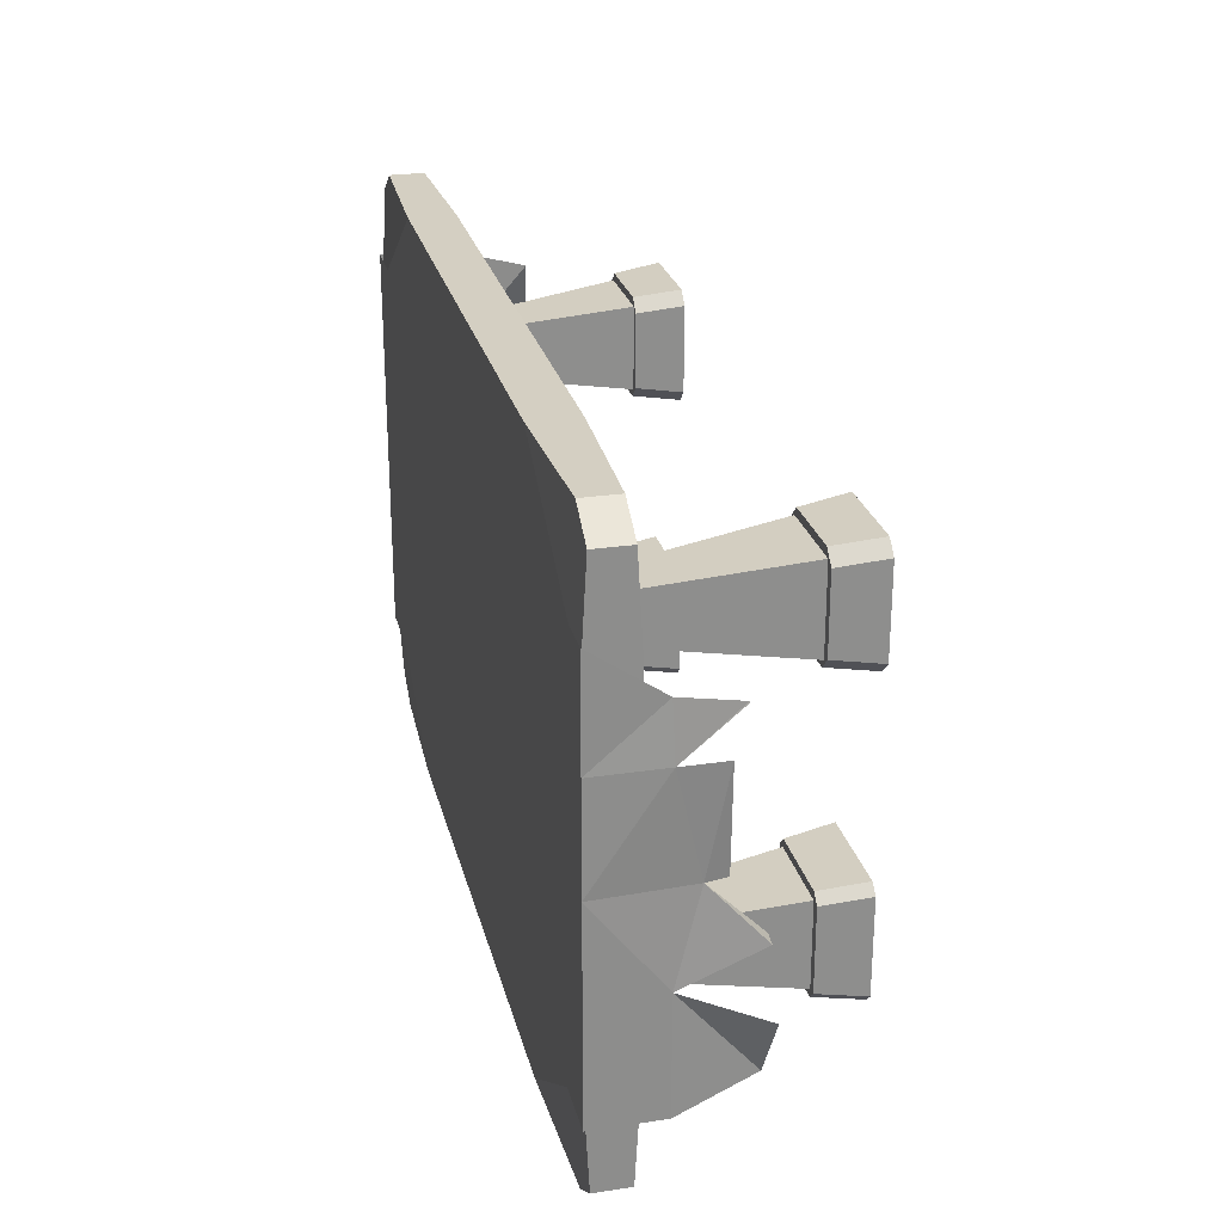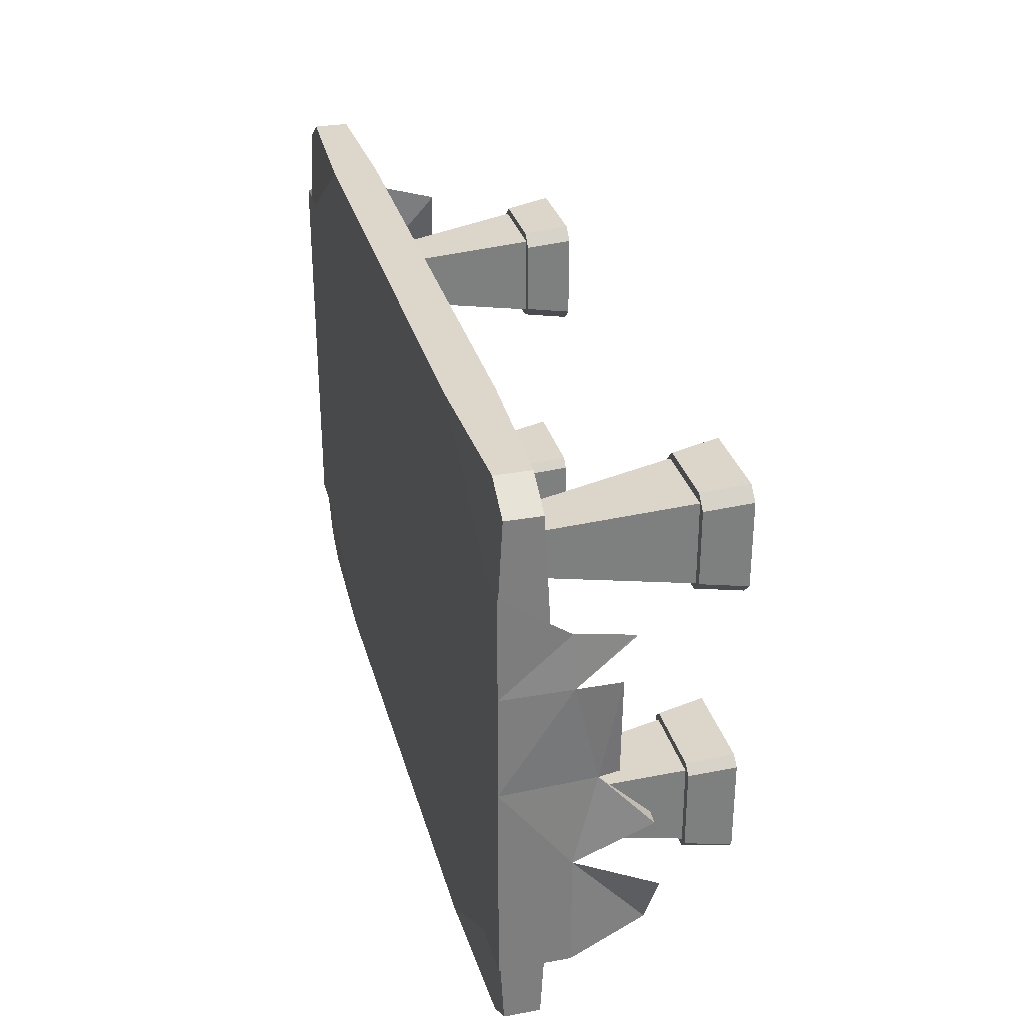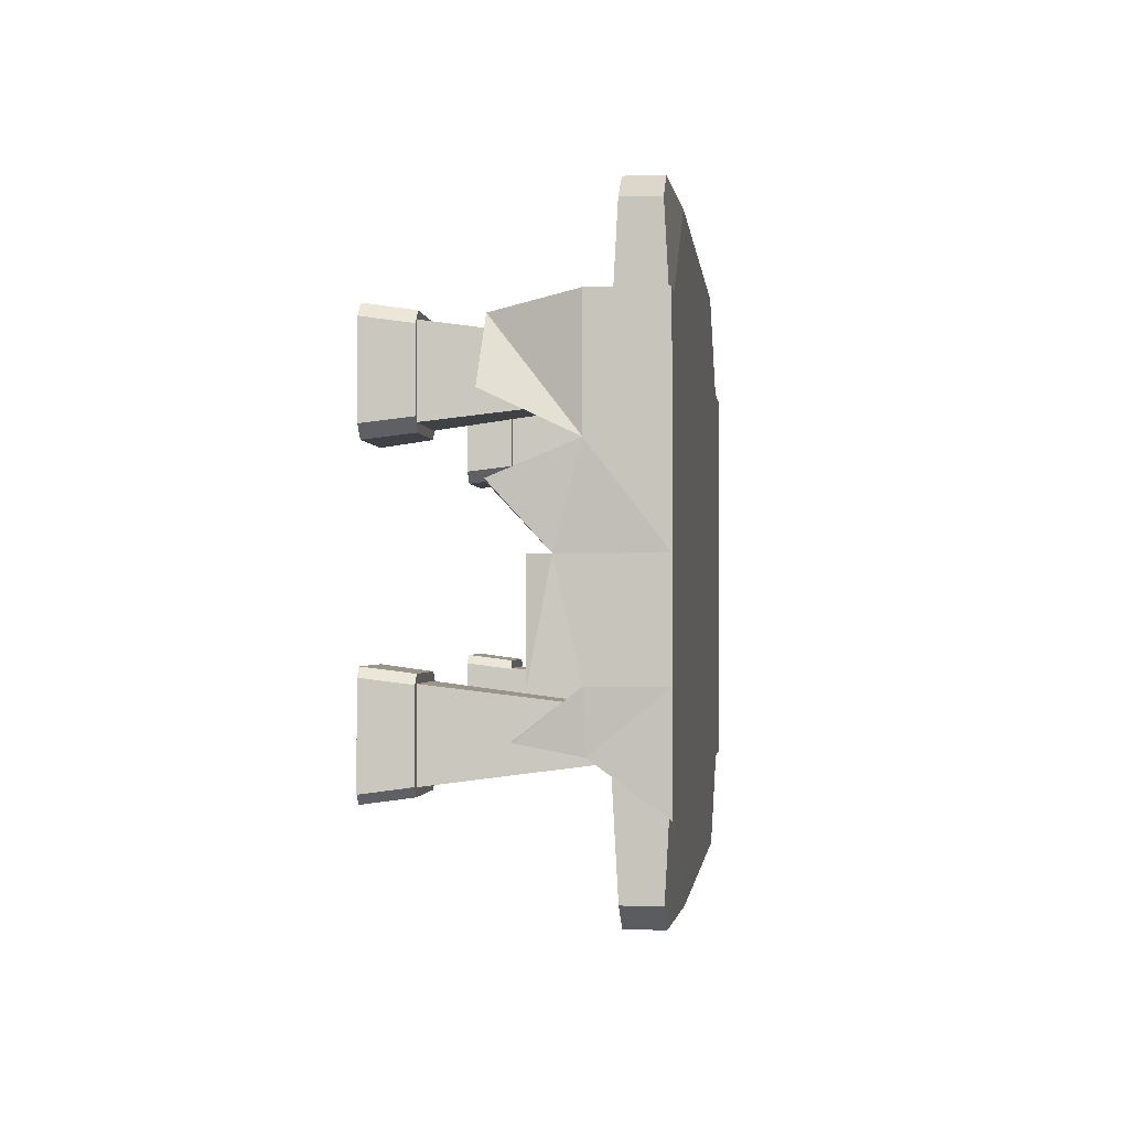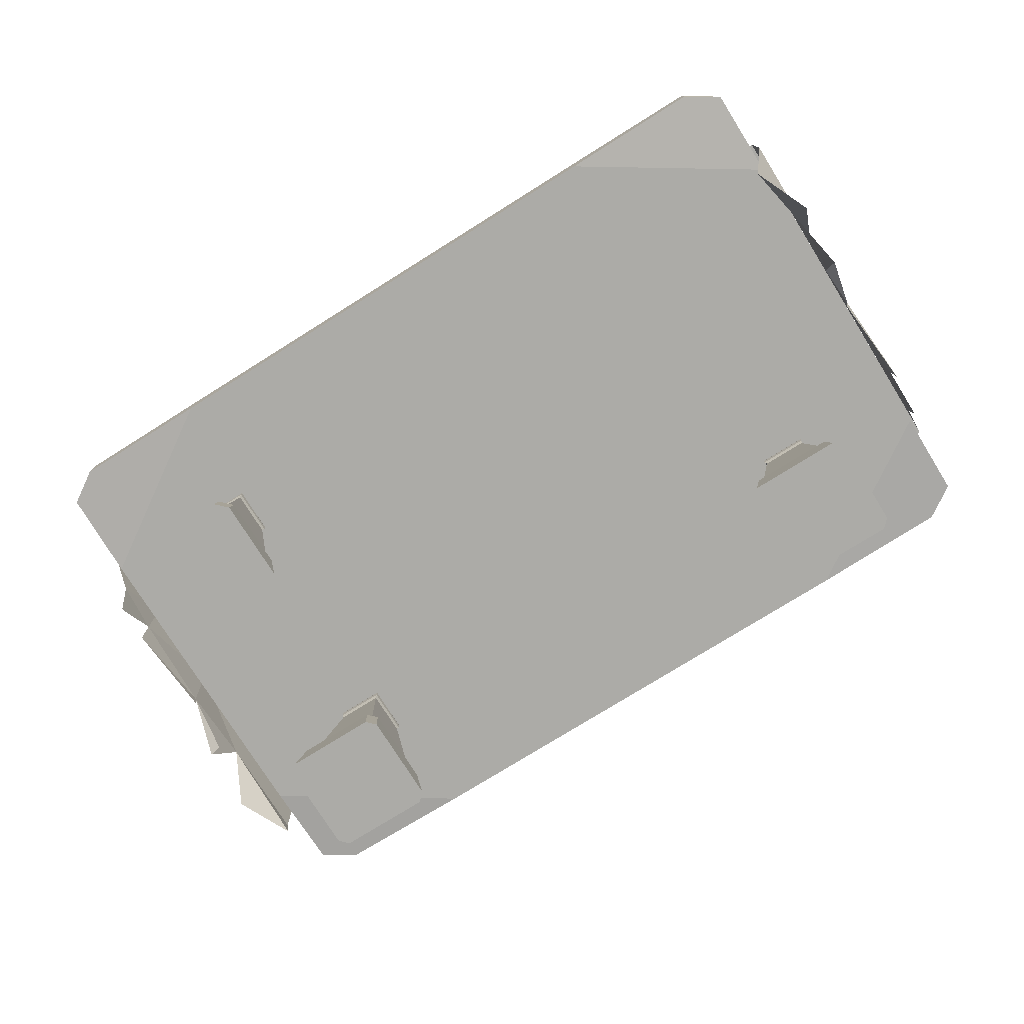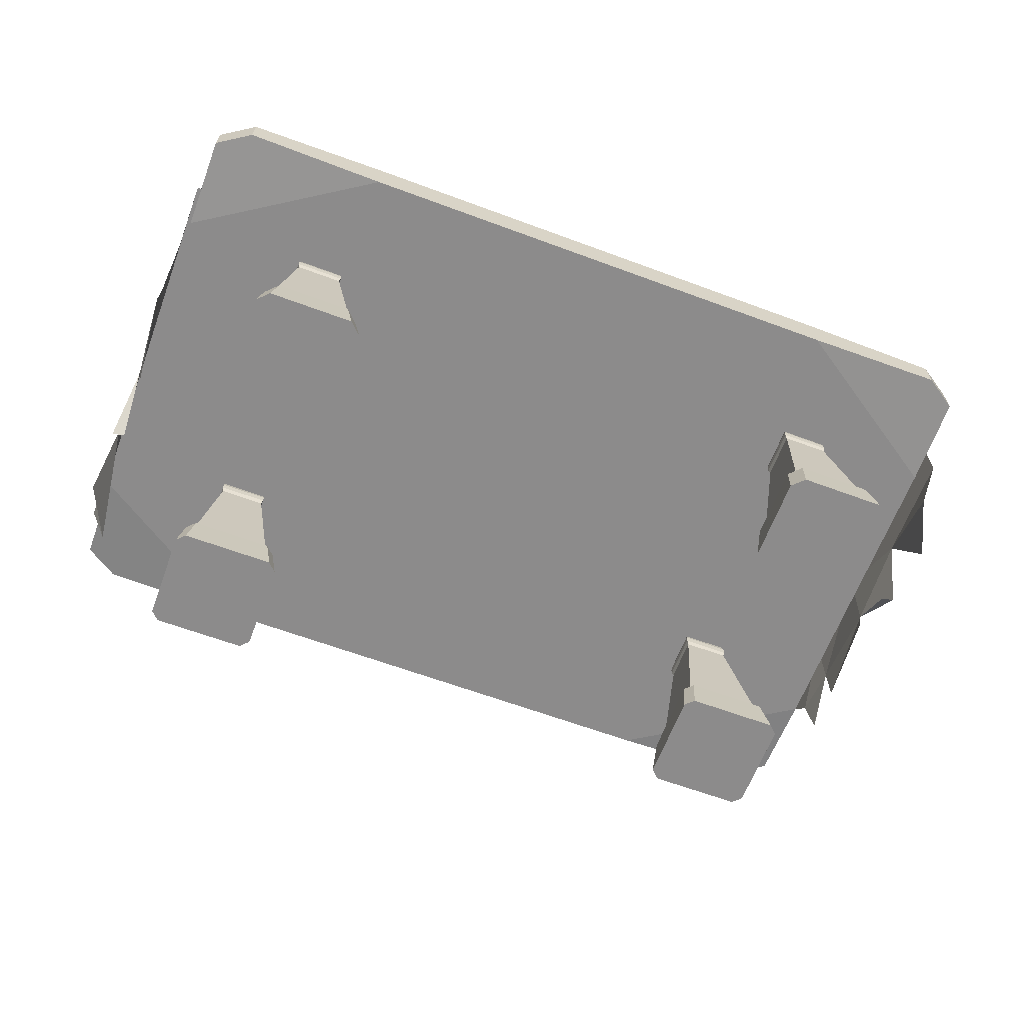
<metadata>
{"format":"obj","ext":"obj","renderer":"f3d","projection":"perspective","resolution":1024,"background":"white","views":[{"elev":25.6,"azim":-103.4,"up":"+Z"},{"elev":30.8,"azim":-104.5,"up":"+Z"},{"elev":-1.4,"azim":96.1,"up":"+Z"},{"elev":-76.3,"azim":32.0,"up":"+Y"},{"elev":-64.0,"azim":-20.5,"up":"+Y"}]}
</metadata>
<code>
o MesaPeque_1_Plane.001
v 0.867 0 0.384
v 0.867 0 -0.384
v -0.867 0 0.384
v -0.867 0 -0.384
v -0.867 -0 0.384
v -0.867 -0 -0.384
v -0.8578 -0.2325 0.2746
v -0.825 -0.2752 -0.3547
v -0.867 -0 0
v -0.851 -0.213 0
v -0.867 -0 -0.192
v -0.8753 -0.2839 -0.2403
v -0.867 -0.2104 0.192
v -0.867 -0 0.192
v -0.86 -0.1258 0.2944
v -0.867 -0.129 -0.384
v -0.8585 -0.174 0
v -0.867 -0.1292 -0.1678
v -0.867 -0.129 0.192
v -0.8698 -0.272 -0.1087
v -0.8453 -0.2722 -0.104
v -0.8583 -0.2325 0.2716
v 0.8671 -0 -0.384
v 0.8671 -0 0.384
v 0.8579 -0.2325 -0.2746
v 0.825 -0.2752 0.3547
v 0.8671 -0 0
v 0.8511 -0.213 0
v 0.8671 -0 0.192
v 0.8754 -0.2839 0.2403
v 0.8671 -0.2104 -0.192
v 0.8671 -0 -0.192
v 0.8601 -0.1258 -0.2944
v 0.8671 -0.129 0.384
v 0.8585 -0.174 0
v 0.8671 -0.1292 0.1678
v 0.8671 -0.129 -0.192
v 0.8699 -0.272 0.1087
v 0.8454 -0.2722 0.104
v 0.8584 -0.2325 -0.2716
v 0.8542 -0.07846 0.5162
v 0.8542 -0.08846 0.3339
v 0.5068 -0.08846 0.5595
v 0.7876 -0.07846 0.5595
v 0.7876 -0.01245 0.5595
v 0.5068 -0.002456 0.5595
v 0.8542 -0.002456 0.3339
v 0.8542 -0.01245 0.5162
v -0.7876 -0.07846 0.5595
v -0.5068 -0.08846 0.5595
v -0.8542 -0.08846 0.3339
v -0.8542 -0.07846 0.5162
v -0.8542 -0.01245 0.5162
v -0.8542 -0.002456 0.3339
v -0.5068 -0.002456 0.5595
v -0.7876 -0.01245 0.5595
v 0.7876 -0.07846 -0.5499
v 0.5068 -0.08846 -0.5499
v 0.8542 -0.08846 -0.3243
v 0.8542 -0.07846 -0.5067
v 0.8542 -0.01245 -0.5067
v 0.8542 -0.002456 -0.3243
v 0.5068 -0.002456 -0.5499
v 0.7876 -0.01245 -0.5499
v -0.8542 -0.07846 -0.5067
v -0.8542 -0.08846 -0.3243
v -0.5068 -0.08846 -0.5499
v -0.7876 -0.07846 -0.5499
v -0.7876 -0.01245 -0.5499
v -0.5068 -0.002456 -0.5499
v -0.8542 -0.002456 -0.3243
v -0.8542 -0.01245 -0.5067
v -0.4782 -0.4528 -0.1893
v -0.5189 -0.1251 -0.2299
v -0.6491 -0.4528 -0.1893
v -0.6084 -0.1251 -0.2299
v -0.4782 -0.4528 -0.36
v -0.5189 -0.1251 -0.3194
v -0.6491 -0.4528 -0.36
v -0.6084 -0.1251 -0.3194
v -0.5189 -0.08846 -0.2299
v -0.6084 -0.08846 -0.2299
v -0.6084 -0.08846 -0.3194
v -0.5189 -0.08846 -0.3194
v -0.611 -0.09959 -0.2274
v -0.611 -0.114 -0.2274
v -0.611 -0.114 -0.322
v -0.611 -0.09959 -0.322
v -0.5163 -0.114 -0.322
v -0.5163 -0.09959 -0.322
v -0.5163 -0.09959 -0.2274
v -0.5163 -0.114 -0.2274
v -0.4569 -0.4958 -0.1849
v -0.4738 -0.4958 -0.168
v -0.6535 -0.4958 -0.168
v -0.6704 -0.4958 -0.1849
v -0.4738 -0.4958 -0.3813
v -0.4569 -0.4958 -0.3644
v -0.6704 -0.4958 -0.3644
v -0.6535 -0.4958 -0.3813
v -0.4782 -0.4528 0.3747
v -0.5189 -0.1251 0.3341
v -0.6491 -0.4528 0.3747
v -0.6084 -0.1251 0.3341
v -0.4782 -0.4528 0.2041
v -0.5189 -0.1251 0.2447
v -0.6491 -0.4528 0.2041
v -0.6084 -0.1251 0.2447
v -0.5189 -0.08846 0.3341
v -0.6084 -0.08846 0.3341
v -0.6084 -0.08846 0.2447
v -0.5189 -0.08846 0.2447
v -0.611 -0.09959 0.3367
v -0.611 -0.114 0.3367
v -0.611 -0.114 0.2421
v -0.611 -0.09959 0.2421
v -0.5163 -0.114 0.2421
v -0.5163 -0.09959 0.2421
v -0.5163 -0.09959 0.3367
v -0.5163 -0.114 0.3367
v -0.4569 -0.4958 0.3726
v -0.4804 -0.4958 0.3961
v -0.6469 -0.4958 0.3961
v -0.6704 -0.4958 0.3726
v -0.4804 -0.4958 0.1827
v -0.4569 -0.4958 0.2062
v -0.6704 -0.4958 0.2062
v -0.6469 -0.4958 0.1827
v 0.6605 -0.4528 0.3747
v 0.6198 -0.1251 0.3341
v 0.4896 -0.4528 0.3747
v 0.5303 -0.1251 0.3341
v 0.6605 -0.4528 0.2041
v 0.6198 -0.1251 0.2447
v 0.4896 -0.4528 0.2041
v 0.5303 -0.1251 0.2447
v 0.6198 -0.08846 0.3341
v 0.5303 -0.08846 0.3341
v 0.5303 -0.08846 0.2447
v 0.6198 -0.08846 0.2447
v 0.5277 -0.09959 0.3367
v 0.5277 -0.114 0.3367
v 0.5277 -0.114 0.2421
v 0.5277 -0.09959 0.2421
v 0.6224 -0.114 0.2421
v 0.6224 -0.09959 0.2421
v 0.6224 -0.09959 0.3367
v 0.6224 -0.114 0.3367
v 0.6818 -0.4958 0.3726
v 0.6583 -0.4958 0.3961
v 0.4918 -0.4958 0.3961
v 0.4683 -0.4958 0.3726
v 0.6583 -0.4958 0.1827
v 0.6818 -0.4958 0.2062
v 0.4683 -0.4958 0.2062
v 0.4918 -0.4958 0.1827
v 0.6605 -0.4528 -0.1893
v 0.6198 -0.1251 -0.2299
v 0.4896 -0.4528 -0.1893
v 0.5303 -0.1251 -0.2299
v 0.6605 -0.4528 -0.36
v 0.6198 -0.1251 -0.3194
v 0.4896 -0.4528 -0.36
v 0.5303 -0.1251 -0.3194
v 0.6198 -0.08846 -0.2299
v 0.5303 -0.08846 -0.2299
v 0.5303 -0.08846 -0.3194
v 0.6198 -0.08846 -0.3194
v 0.5277 -0.09959 -0.2274
v 0.5277 -0.114 -0.2274
v 0.5277 -0.114 -0.322
v 0.5277 -0.09959 -0.322
v 0.6224 -0.114 -0.322
v 0.6224 -0.09959 -0.322
v 0.6224 -0.09959 -0.2274
v 0.6224 -0.114 -0.2274
v 0.6818 -0.4958 -0.1849
v 0.6649 -0.4958 -0.168
v 0.4852 -0.4958 -0.168
v 0.4683 -0.4958 -0.1849
v 0.6649 -0.4958 -0.3813
v 0.6818 -0.4958 -0.3644
v 0.4683 -0.4958 -0.3644
v 0.4852 -0.4958 -0.3813
v -0.4569 -0.4958 -0.1849
v -0.4738 -0.4958 -0.168
v -0.6535 -0.4958 -0.168
v -0.6704 -0.4958 -0.1849
v -0.4738 -0.4958 -0.3813
v -0.4569 -0.4958 -0.3644
v -0.6704 -0.4958 -0.3644
v -0.6535 -0.4958 -0.3813
v -0.4683 -0.4075 -0.353
v -0.4852 -0.4075 -0.37
v -0.659 -0.4075 -0.1963
v -0.6421 -0.4075 -0.1794
v -0.6421 -0.4075 -0.37
v -0.659 -0.4075 -0.353
v -0.4852 -0.4075 -0.1794
v -0.4683 -0.4075 -0.1963
v -0.4569 -0.4958 0.3726
v -0.4804 -0.4958 0.3961
v -0.6469 -0.4958 0.3961
v -0.6704 -0.4958 0.3726
v -0.4804 -0.4958 0.1827
v -0.4569 -0.4958 0.2062
v -0.6704 -0.4958 0.2062
v -0.6469 -0.4958 0.1827
v -0.4683 -0.4075 0.2176
v -0.4918 -0.4075 0.1941
v -0.659 -0.4075 0.3612
v -0.6355 -0.4075 0.3847
v -0.6355 -0.4075 0.1941
v -0.659 -0.4075 0.2176
v -0.4918 -0.4075 0.3847
v -0.4683 -0.4075 0.3612
v 0.6818 -0.4958 0.3726
v 0.6583 -0.4958 0.3961
v 0.4918 -0.4958 0.3961
v 0.4683 -0.4958 0.3726
v 0.6583 -0.4958 0.1827
v 0.6818 -0.4958 0.2062
v 0.4683 -0.4958 0.2062
v 0.4918 -0.4958 0.1827
v 0.6704 -0.4075 0.2176
v 0.6469 -0.4075 0.1941
v 0.4797 -0.4075 0.3612
v 0.5032 -0.4075 0.3847
v 0.5032 -0.4075 0.1941
v 0.4797 -0.4075 0.2176
v 0.6469 -0.4075 0.3847
v 0.6704 -0.4075 0.3612
v 0.6818 -0.4958 -0.1849
v 0.6649 -0.4958 -0.168
v 0.4852 -0.4958 -0.168
v 0.4683 -0.4958 -0.1849
v 0.6649 -0.4958 -0.3813
v 0.6818 -0.4958 -0.3644
v 0.4683 -0.4958 -0.3644
v 0.4852 -0.4958 -0.3813
v 0.6704 -0.4075 -0.353
v 0.6535 -0.4075 -0.37
v 0.4797 -0.4075 -0.1963
v 0.4966 -0.4075 -0.1794
v 0.4966 -0.4075 -0.37
v 0.4797 -0.4075 -0.353
v 0.6535 -0.4075 -0.1794
v 0.6704 -0.4075 -0.1963
f 2 3 1
f 18 8 12
f 17 13 19
f 17 20 21
f 19 7 15
f 14 15 5
f 9 18 17
f 9 19 14
f 11 16 18
f 36 26 30
f 35 31 37
f 35 38 39
f 37 25 33
f 32 33 23
f 27 36 35
f 27 37 32
f 29 34 36
f 2 4 3
f 18 16 8
f 17 10 13
f 17 18 20
f 19 22 7
f 14 19 15
f 9 11 18
f 9 17 19
f 11 6 16
f 36 34 26
f 35 28 31
f 35 36 38
f 37 40 25
f 32 37 33
f 27 29 36
f 27 35 37
f 29 24 34
f 56 49 50
f 68 72 69
f 52 56 53
f 62 63 71
f 60 64 61
f 48 41 42
f 72 65 66
f 64 57 58
f 48 44 41
f 43 41 44
f 46 48 47
f 55 53 56
f 50 52 51
f 70 72 71
f 67 65 68
f 63 61 64
f 58 60 59
f 42 43 51
f 74 75 73
f 76 79 75
f 80 77 79
f 78 73 77
f 79 73 75
f 74 86 76
f 82 84 83
f 78 92 74
f 76 87 80
f 90 81 91
f 78 87 89
f 88 84 90
f 85 83 88
f 91 89 90
f 85 92 91
f 90 87 88
f 88 86 85
f 85 81 82
f 93 94 96
f 102 103 101
f 104 107 103
f 108 105 107
f 106 101 105
f 107 101 103
f 102 114 104
f 110 112 111
f 106 120 102
f 104 115 108
f 118 109 119
f 106 115 117
f 116 112 118
f 113 111 116
f 119 117 118
f 113 120 119
f 118 115 116
f 116 114 113
f 113 109 110
f 121 122 124
f 130 131 129
f 132 135 131
f 136 133 135
f 134 129 133
f 135 129 131
f 130 142 132
f 138 140 139
f 134 148 130
f 132 143 136
f 146 137 147
f 134 143 145
f 144 140 146
f 141 139 144
f 147 145 146
f 141 148 147
f 146 143 144
f 144 142 141
f 141 137 138
f 149 150 152
f 158 159 157
f 160 163 159
f 164 161 163
f 162 157 161
f 163 157 159
f 158 170 160
f 166 168 167
f 162 176 158
f 160 171 164
f 174 165 175
f 162 171 173
f 172 168 174
f 169 167 172
f 175 173 174
f 169 176 175
f 174 171 172
f 172 170 169
f 169 165 166
f 177 178 180
f 50 43 46
f 43 44 46
f 44 45 46
f 46 55 50
f 55 56 50
f 68 65 72
f 52 49 56
f 63 70 71
f 71 54 47
f 54 55 47
f 55 46 47
f 47 62 71
f 60 57 64
f 42 59 62
f 59 60 62
f 60 61 62
f 62 47 42
f 47 48 42
f 66 51 54
f 51 52 54
f 52 53 54
f 54 71 66
f 71 72 66
f 58 67 70
f 67 68 70
f 68 69 70
f 70 63 58
f 63 64 58
f 48 45 44
f 43 42 41
f 46 45 48
f 55 54 53
f 50 49 52
f 70 69 72
f 67 66 65
f 63 62 61
f 58 57 60
f 43 50 51
f 51 66 59
f 66 67 59
f 67 58 59
f 59 42 51
f 74 76 75
f 76 80 79
f 80 78 77
f 78 74 73
f 79 77 73
f 74 92 86
f 82 81 84
f 78 89 92
f 76 86 87
f 90 84 81
f 78 80 87
f 88 83 84
f 85 82 83
f 91 92 89
f 85 86 92
f 90 89 87
f 88 87 86
f 85 91 81
f 94 95 96
f 96 99 98
f 99 100 98
f 100 97 98
f 98 93 96
f 102 104 103
f 104 108 107
f 108 106 105
f 106 102 101
f 107 105 101
f 102 120 114
f 110 109 112
f 106 117 120
f 104 114 115
f 118 112 109
f 106 108 115
f 116 111 112
f 113 110 111
f 119 120 117
f 113 114 120
f 118 117 115
f 116 115 114
f 113 119 109
f 122 123 124
f 124 127 126
f 127 128 126
f 128 125 126
f 126 121 124
f 130 132 131
f 132 136 135
f 136 134 133
f 134 130 129
f 135 133 129
f 130 148 142
f 138 137 140
f 134 145 148
f 132 142 143
f 146 140 137
f 134 136 143
f 144 139 140
f 141 138 139
f 147 148 145
f 141 142 148
f 146 145 143
f 144 143 142
f 141 147 137
f 150 151 152
f 152 155 154
f 155 156 154
f 156 153 154
f 154 149 152
f 158 160 159
f 160 164 163
f 164 162 161
f 162 158 157
f 163 161 157
f 158 176 170
f 166 165 168
f 162 173 176
f 160 170 171
f 174 168 165
f 162 164 171
f 172 167 168
f 169 166 167
f 175 176 173
f 169 170 176
f 174 173 171
f 172 171 170
f 169 175 165
f 178 179 180
f 180 183 182
f 183 184 182
f 184 181 182
f 182 177 180
f 195 191 188
f 197 189 192
f 194 197 198
f 199 187 186
f 193 185 190
f 188 196 195
f 197 191 198
f 190 194 193
f 185 199 186
f 211 207 204
f 213 205 208
f 210 213 214
f 215 203 202
f 209 201 206
f 204 212 211
f 213 207 214
f 206 210 209
f 201 215 202
f 227 223 220
f 229 221 224
f 226 229 230
f 218 228 219
f 225 217 222
f 220 228 227
f 229 223 230
f 222 226 225
f 217 231 218
f 243 239 236
f 245 237 240
f 242 245 246
f 247 235 234
f 241 233 238
f 236 244 243
f 245 239 246
f 238 242 241
f 233 247 234
f 195 198 191
f 197 194 189
f 198 195 200
f 195 196 200
f 196 199 200
f 200 193 198
f 193 194 198
f 199 196 187
f 193 200 185
f 188 187 196
f 197 192 191
f 190 189 194
f 185 200 199
f 211 214 207
f 213 210 205
f 214 211 216
f 211 212 216
f 212 215 216
f 216 209 214
f 209 210 214
f 215 212 203
f 209 216 201
f 204 203 212
f 213 208 207
f 206 205 210
f 201 216 215
f 227 230 223
f 229 226 221
f 230 227 232
f 227 228 232
f 228 231 232
f 232 225 230
f 225 226 230
f 218 231 228
f 225 232 217
f 220 219 228
f 229 224 223
f 222 221 226
f 217 232 231
f 243 246 239
f 245 242 237
f 246 243 248
f 243 244 248
f 244 247 248
f 248 241 246
f 241 242 246
f 247 244 235
f 241 248 233
f 236 235 244
f 245 240 239
f 238 237 242
f 233 248 247

</code>
